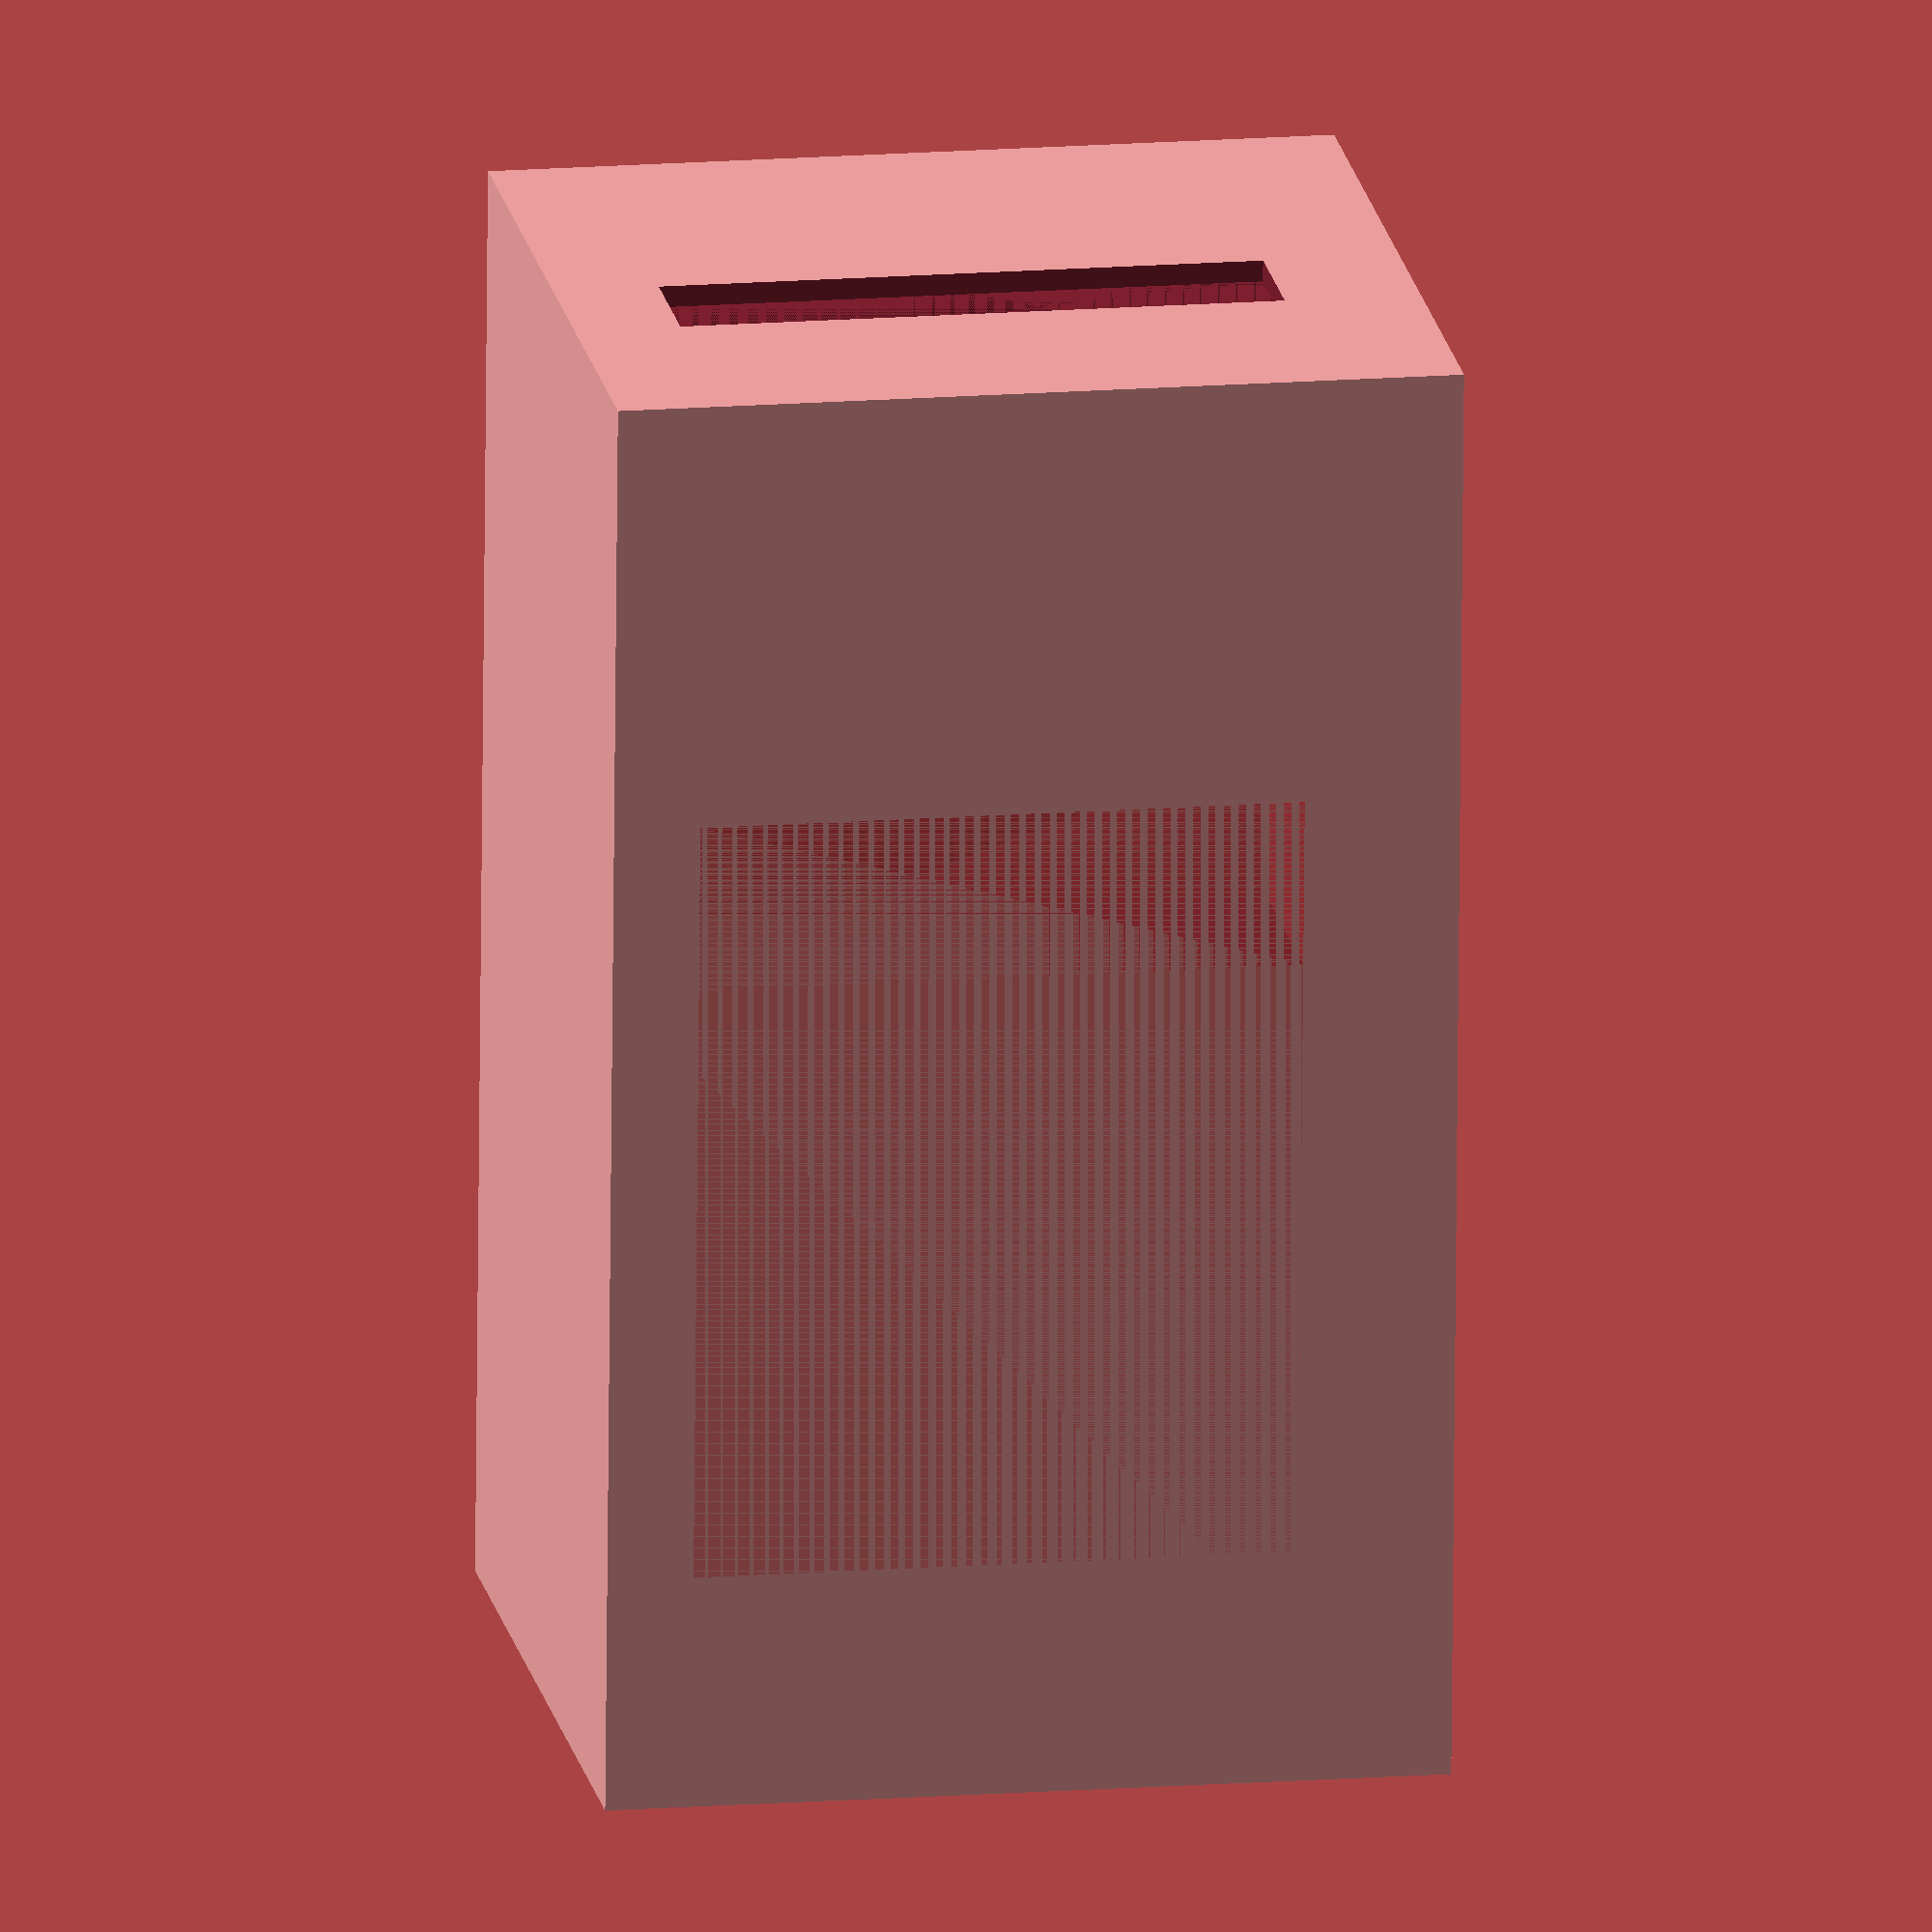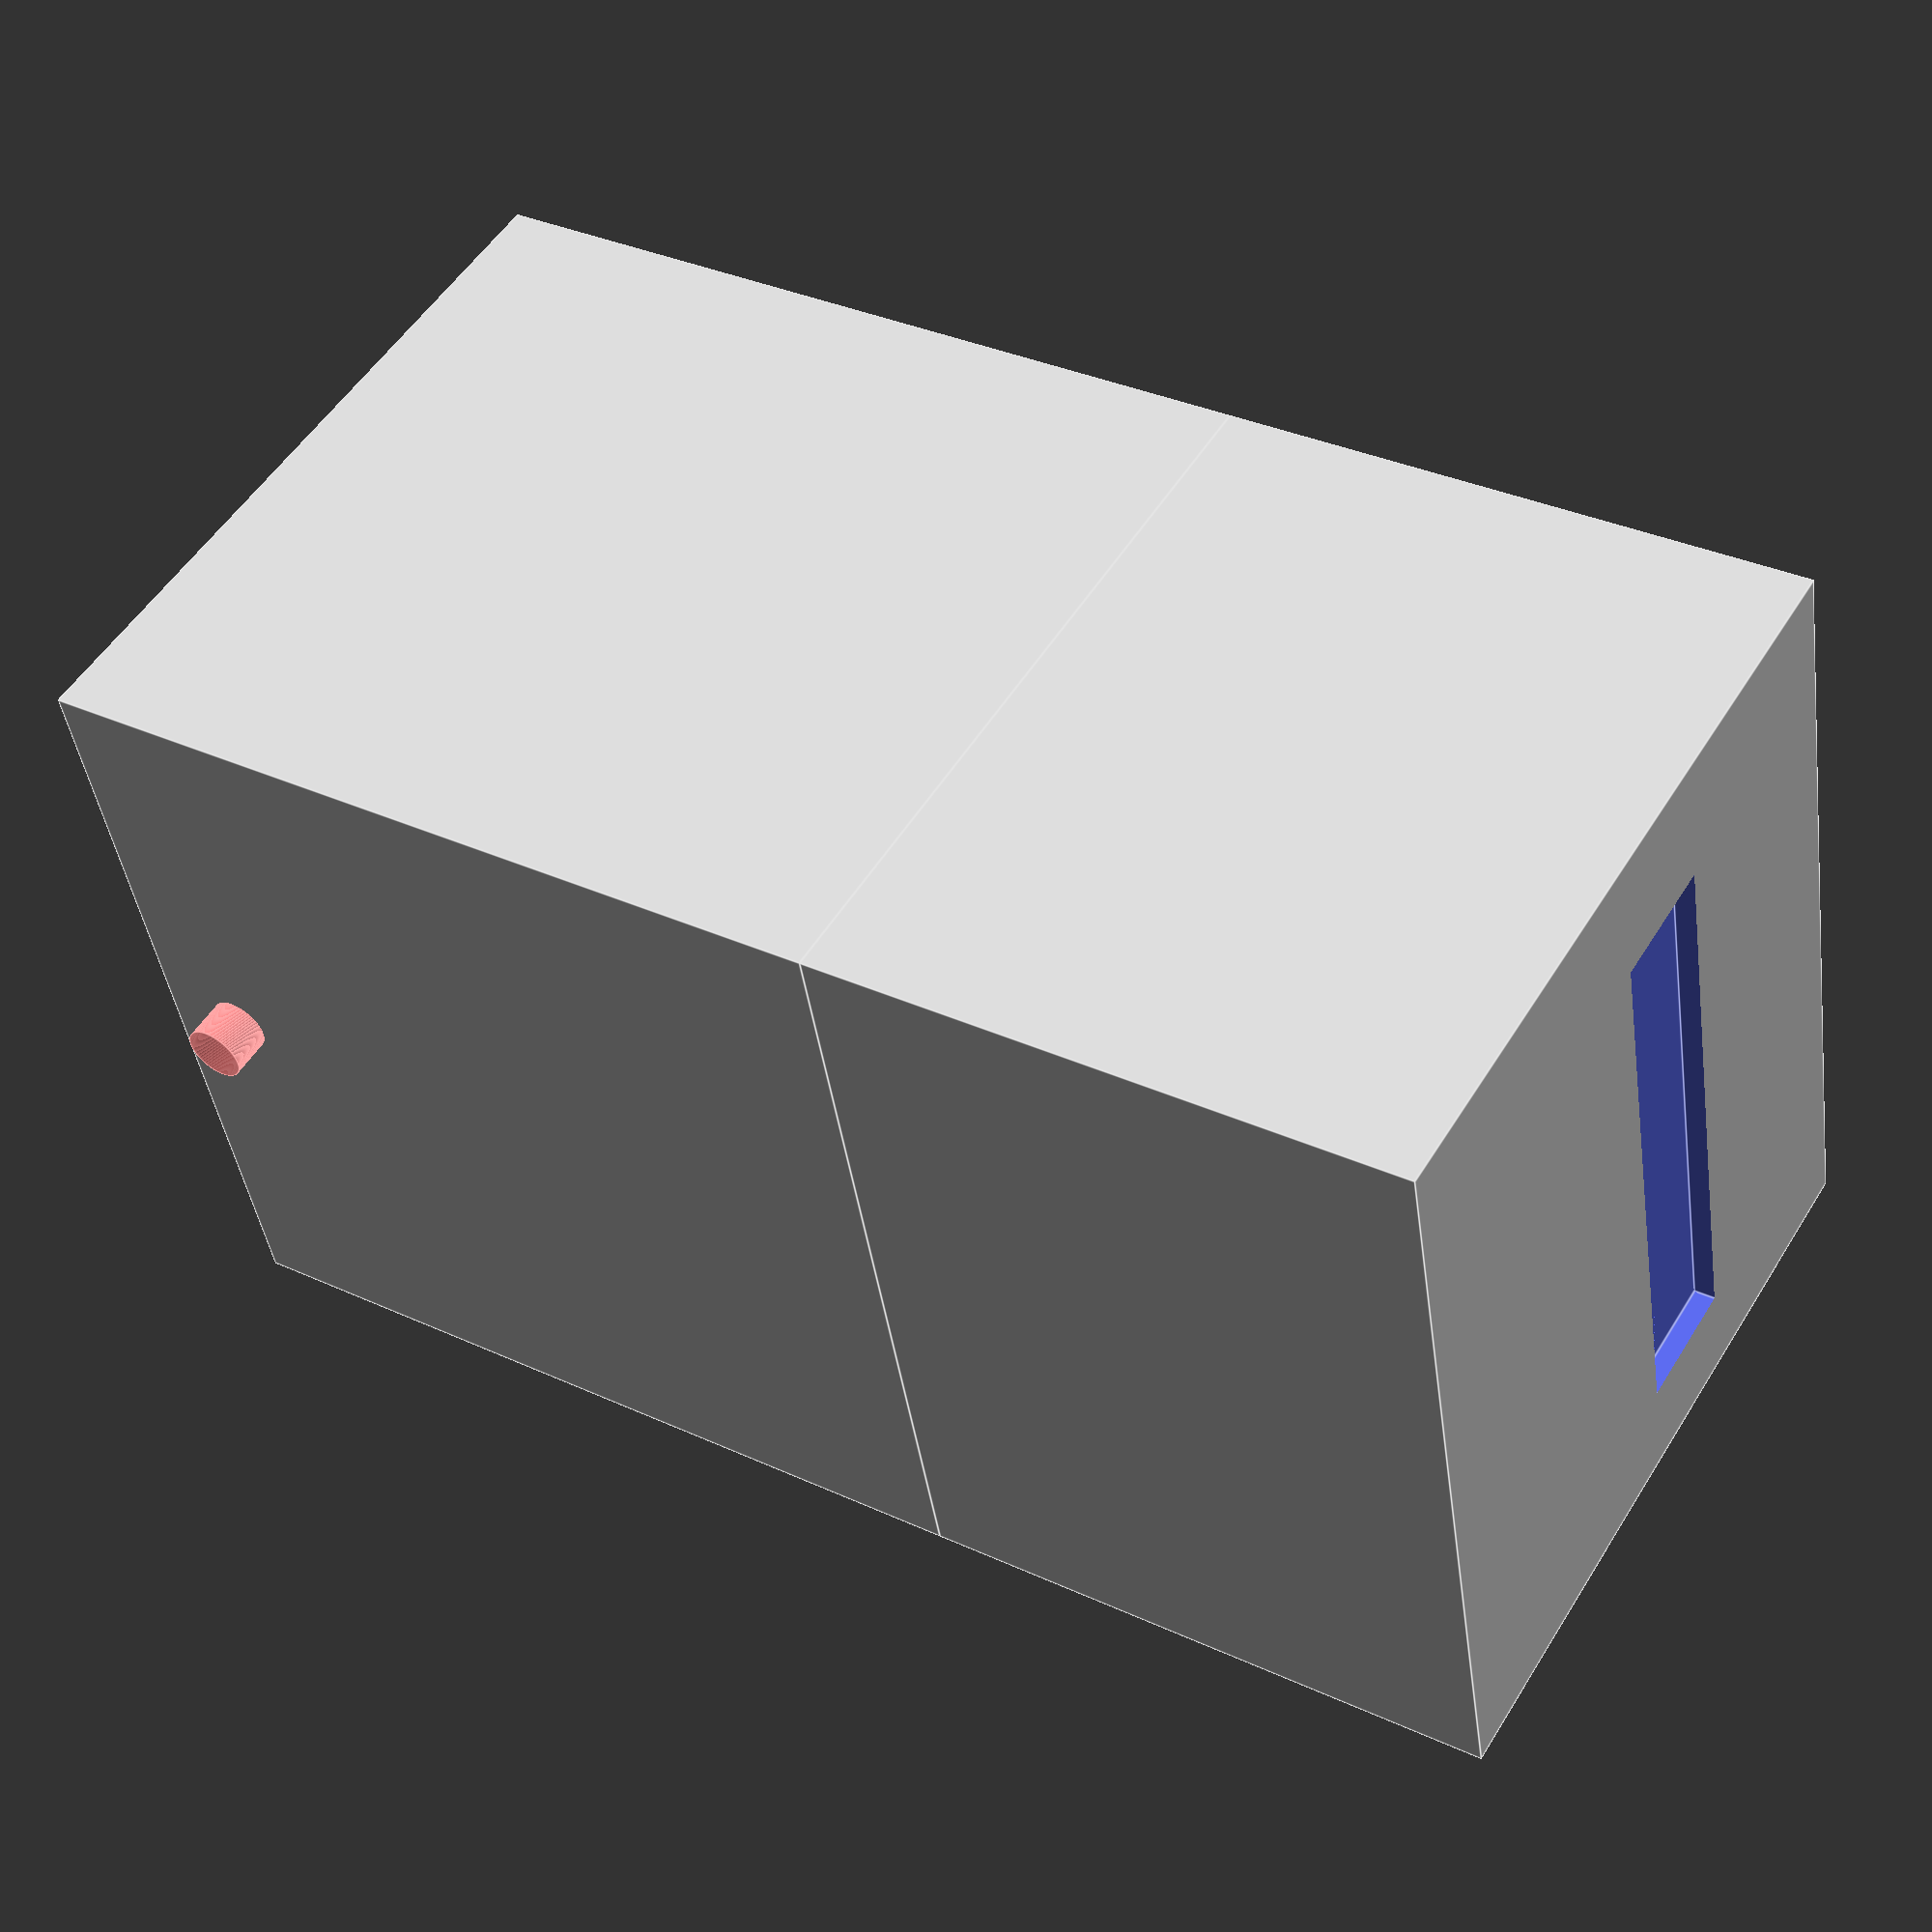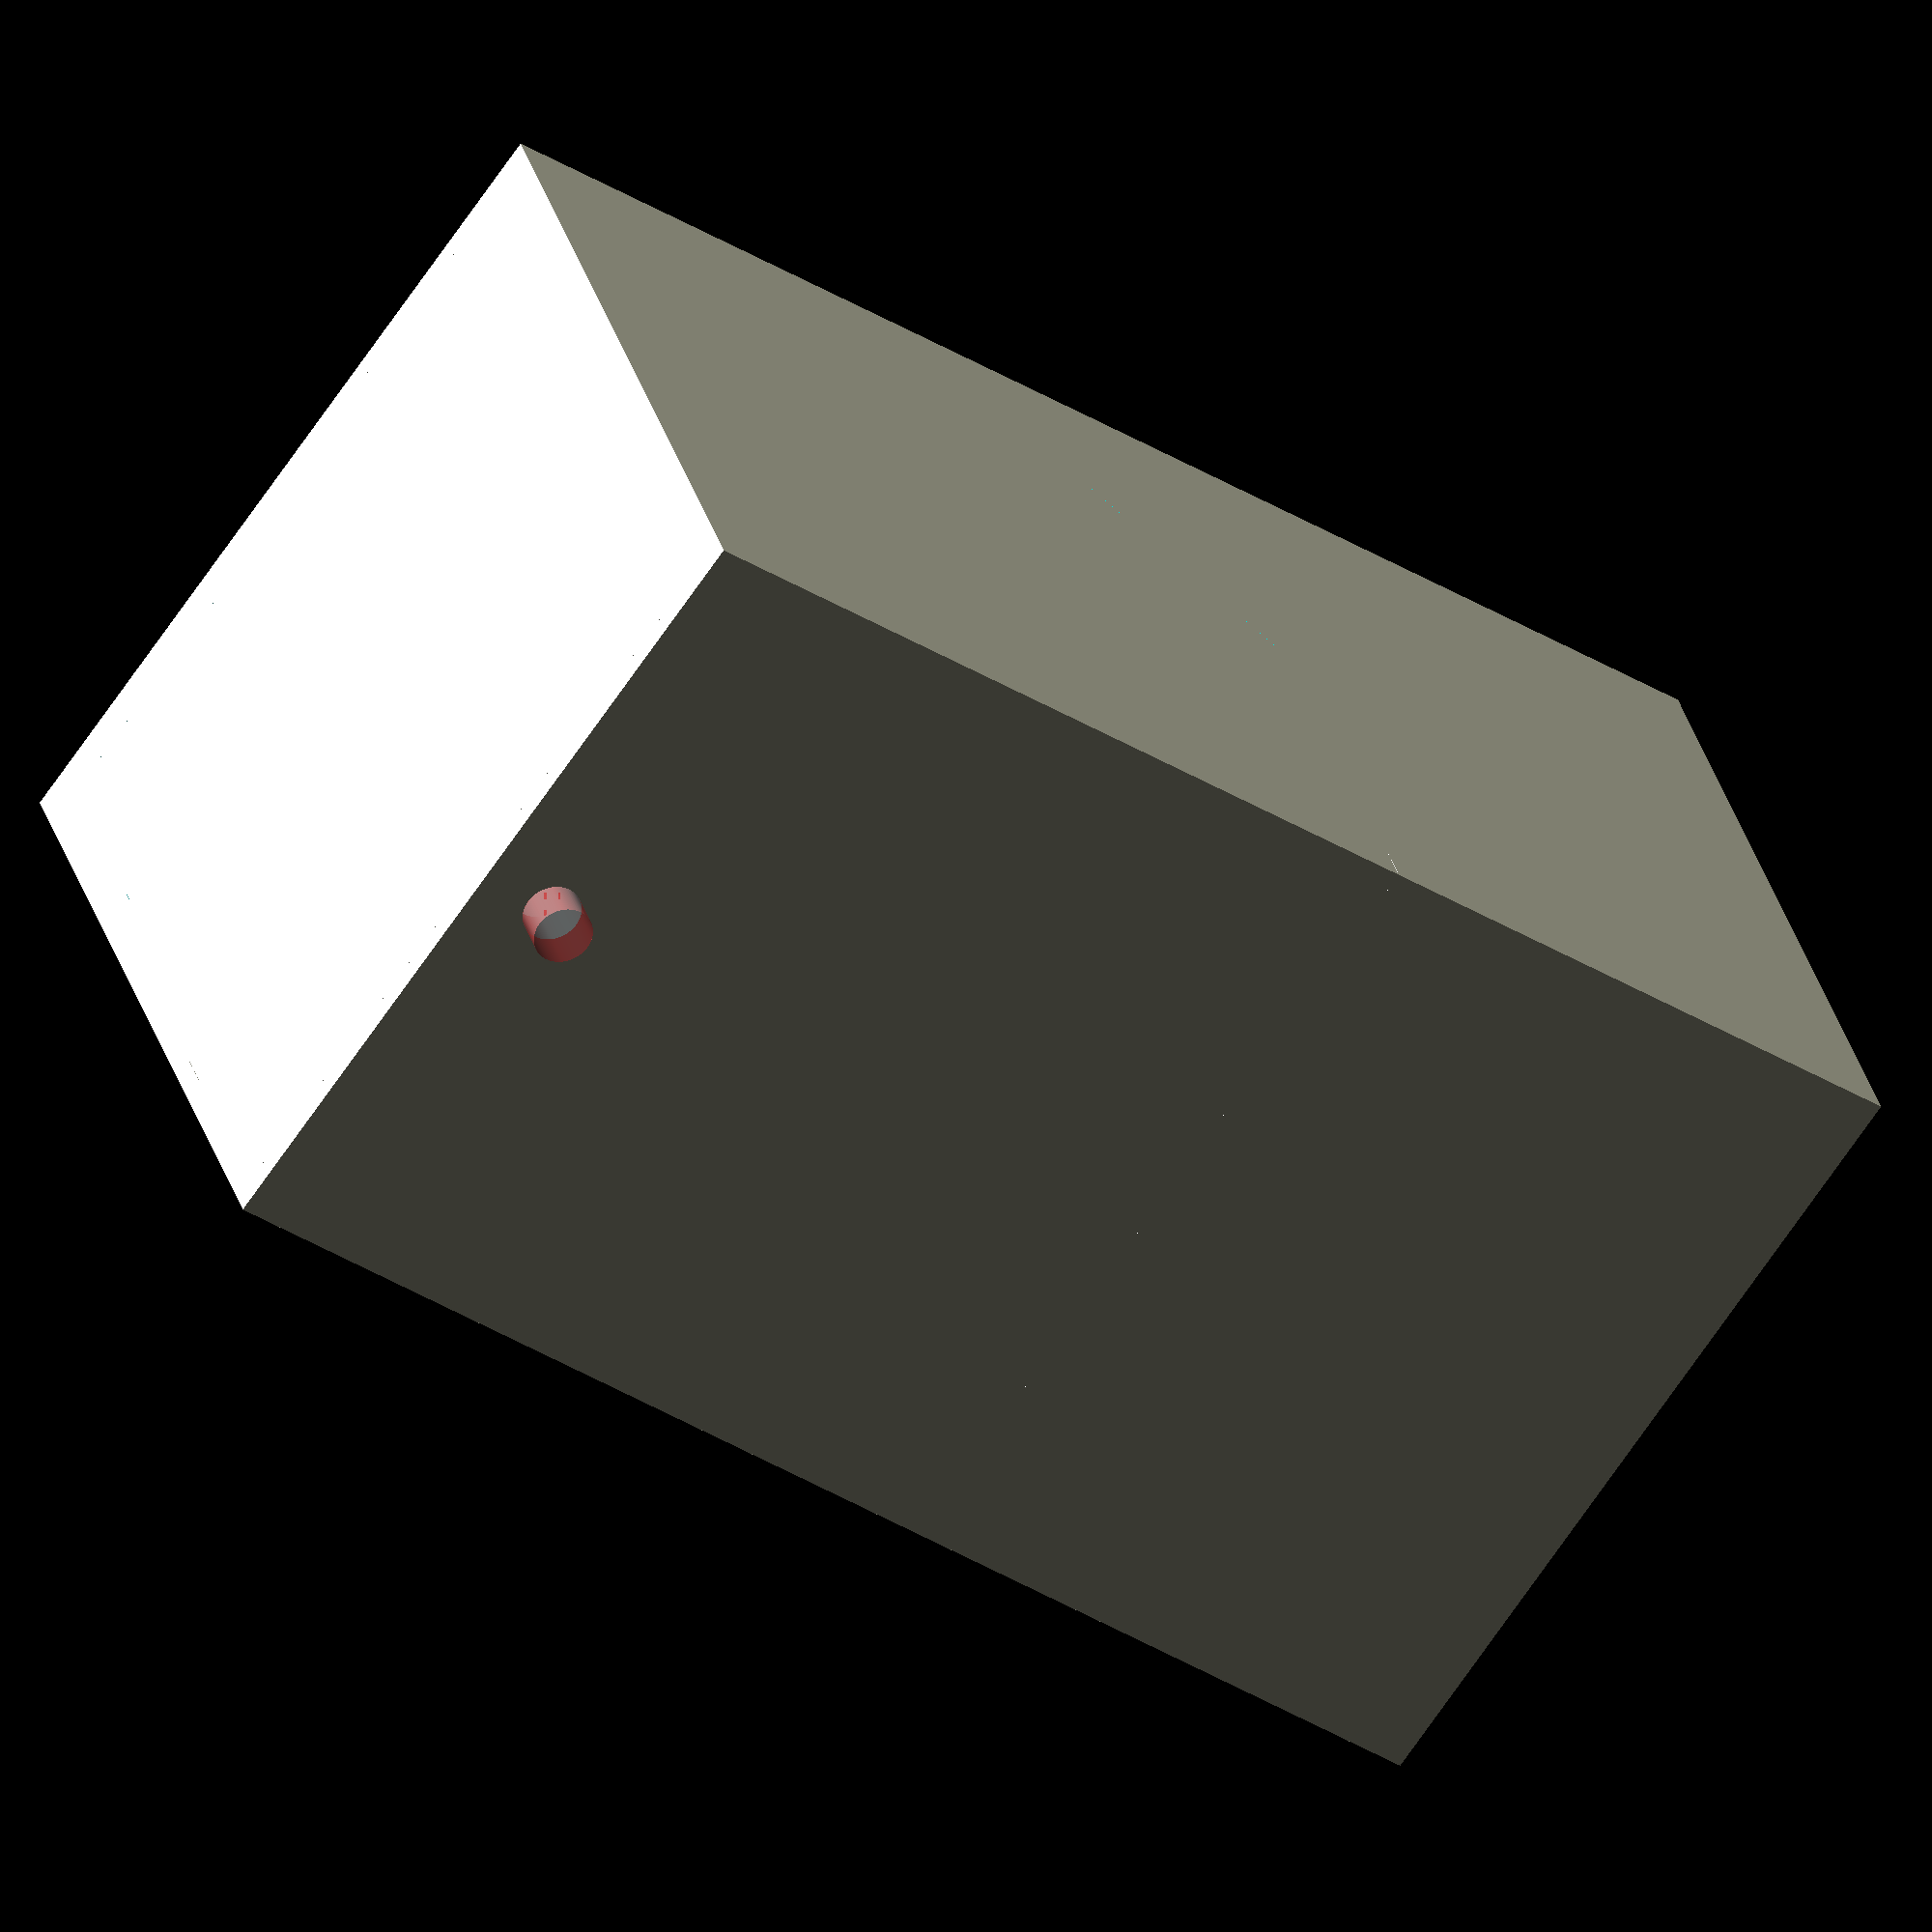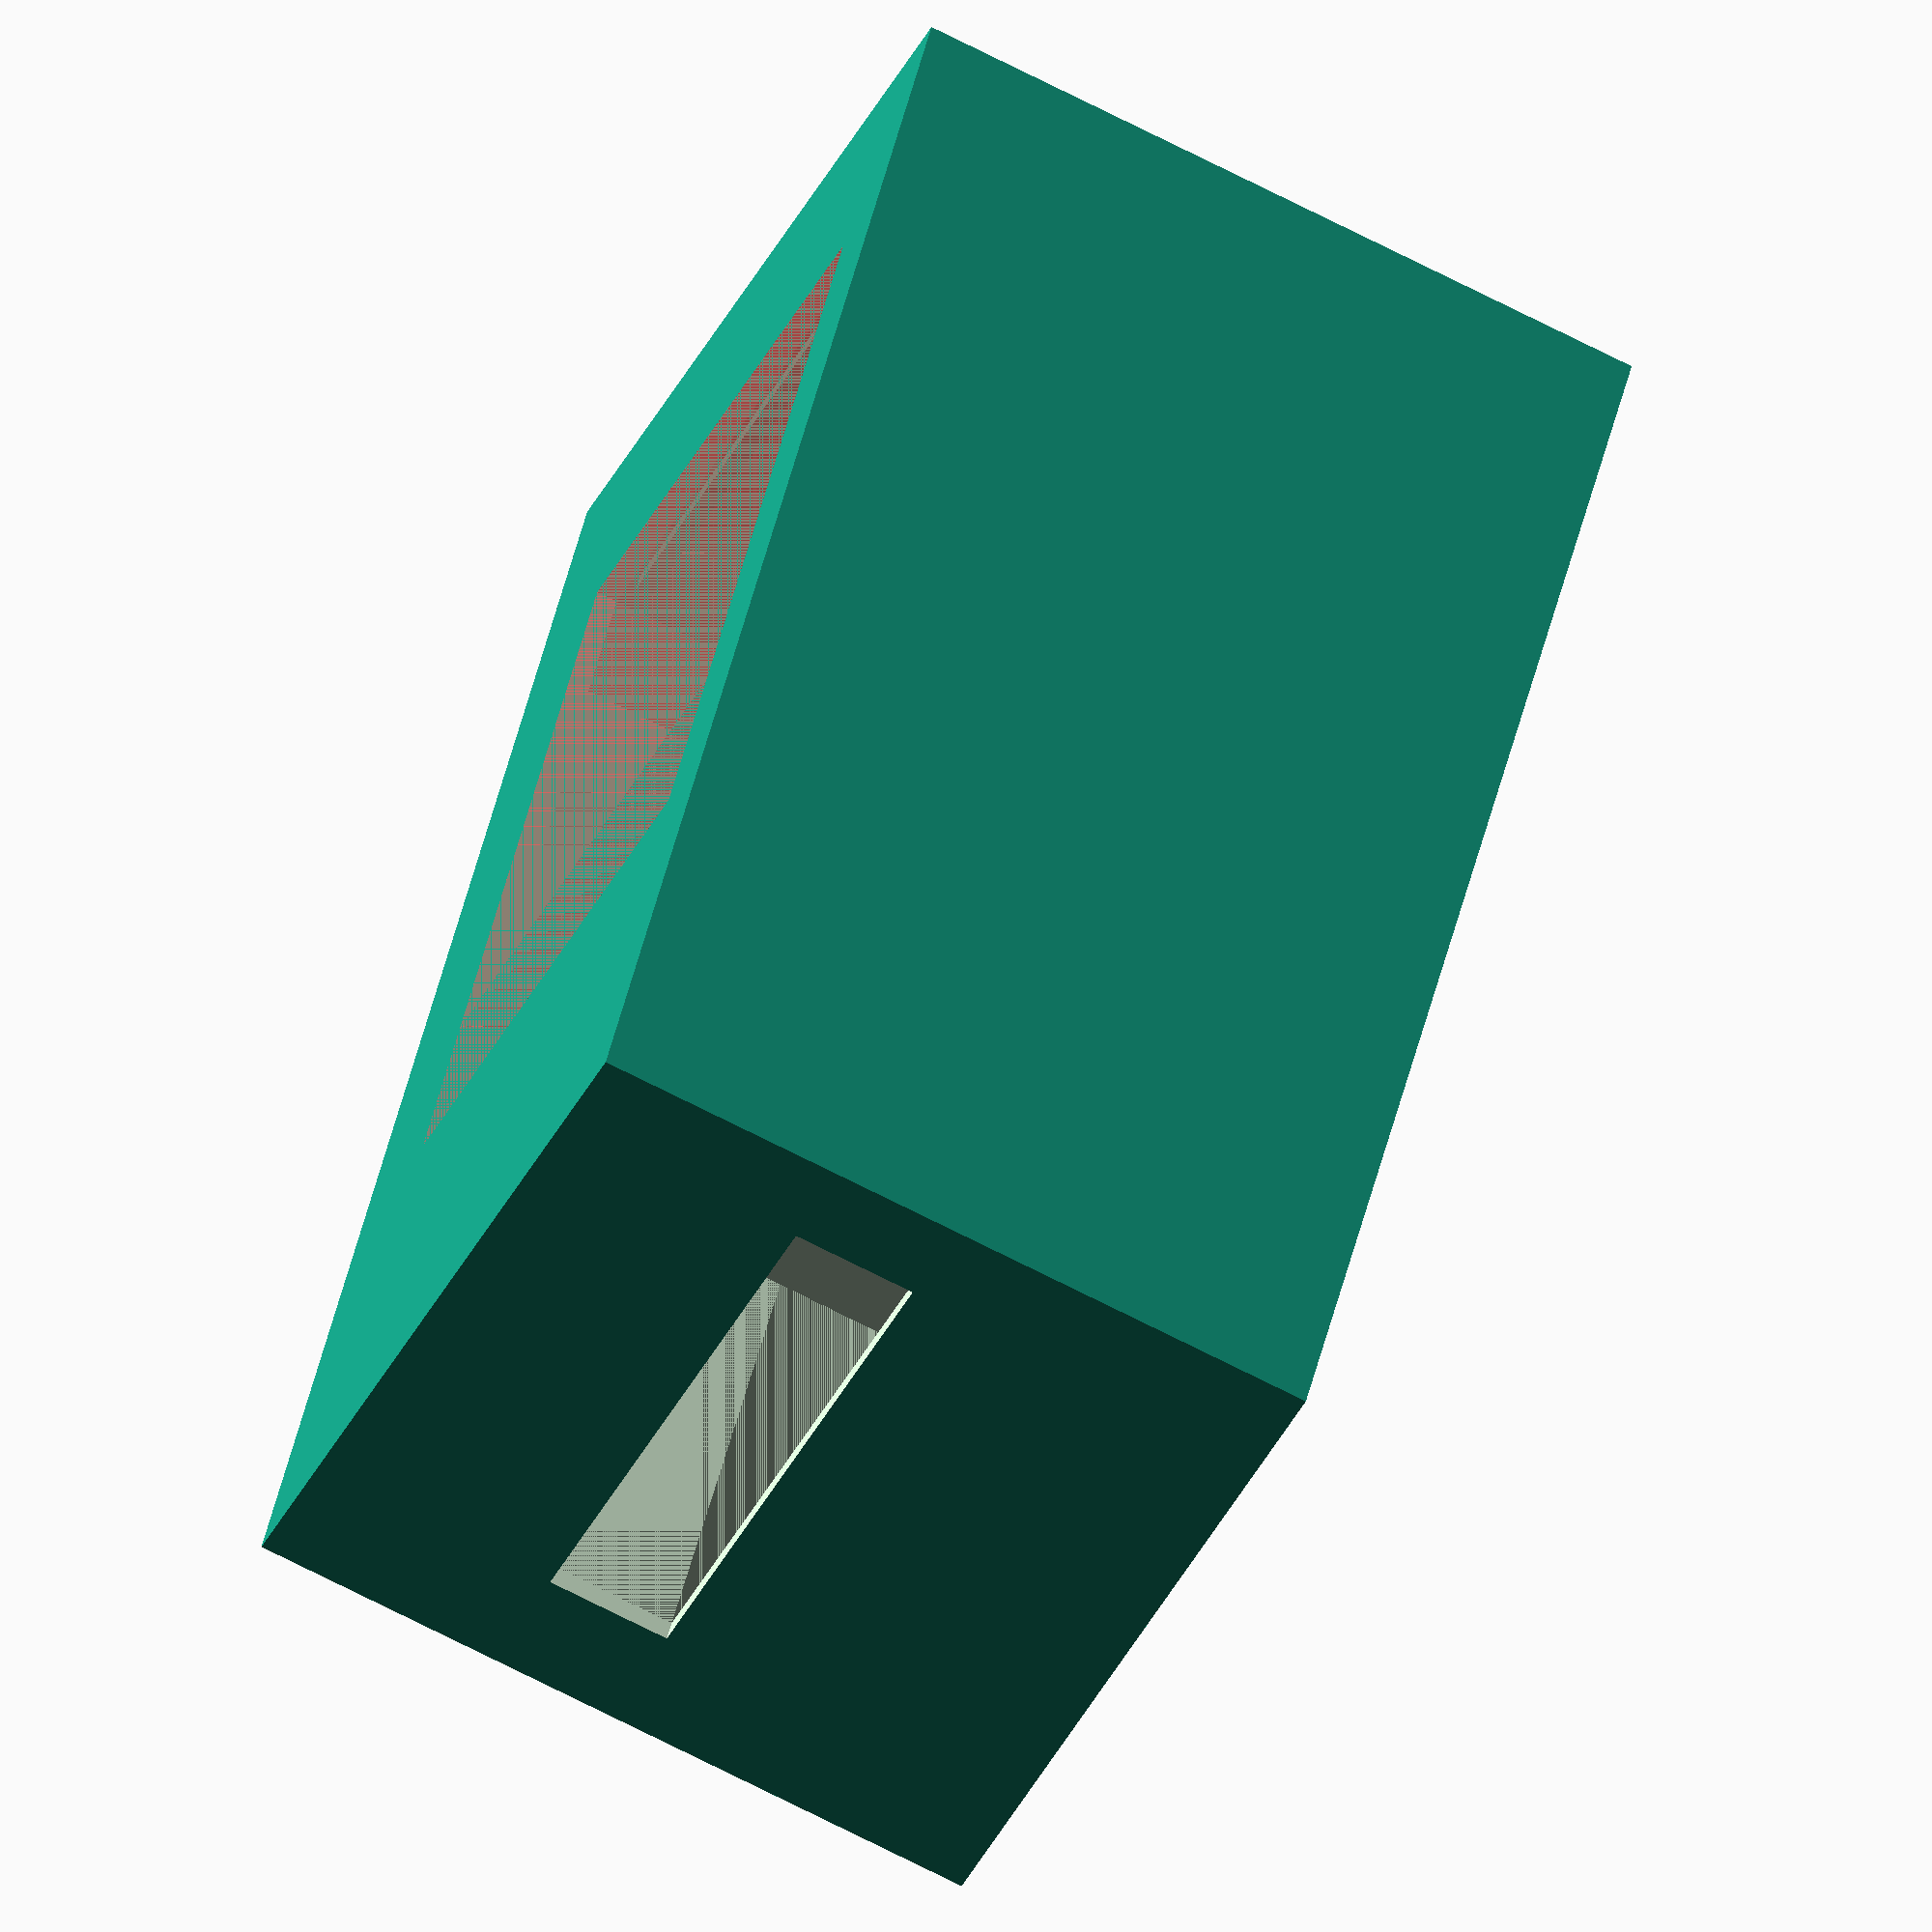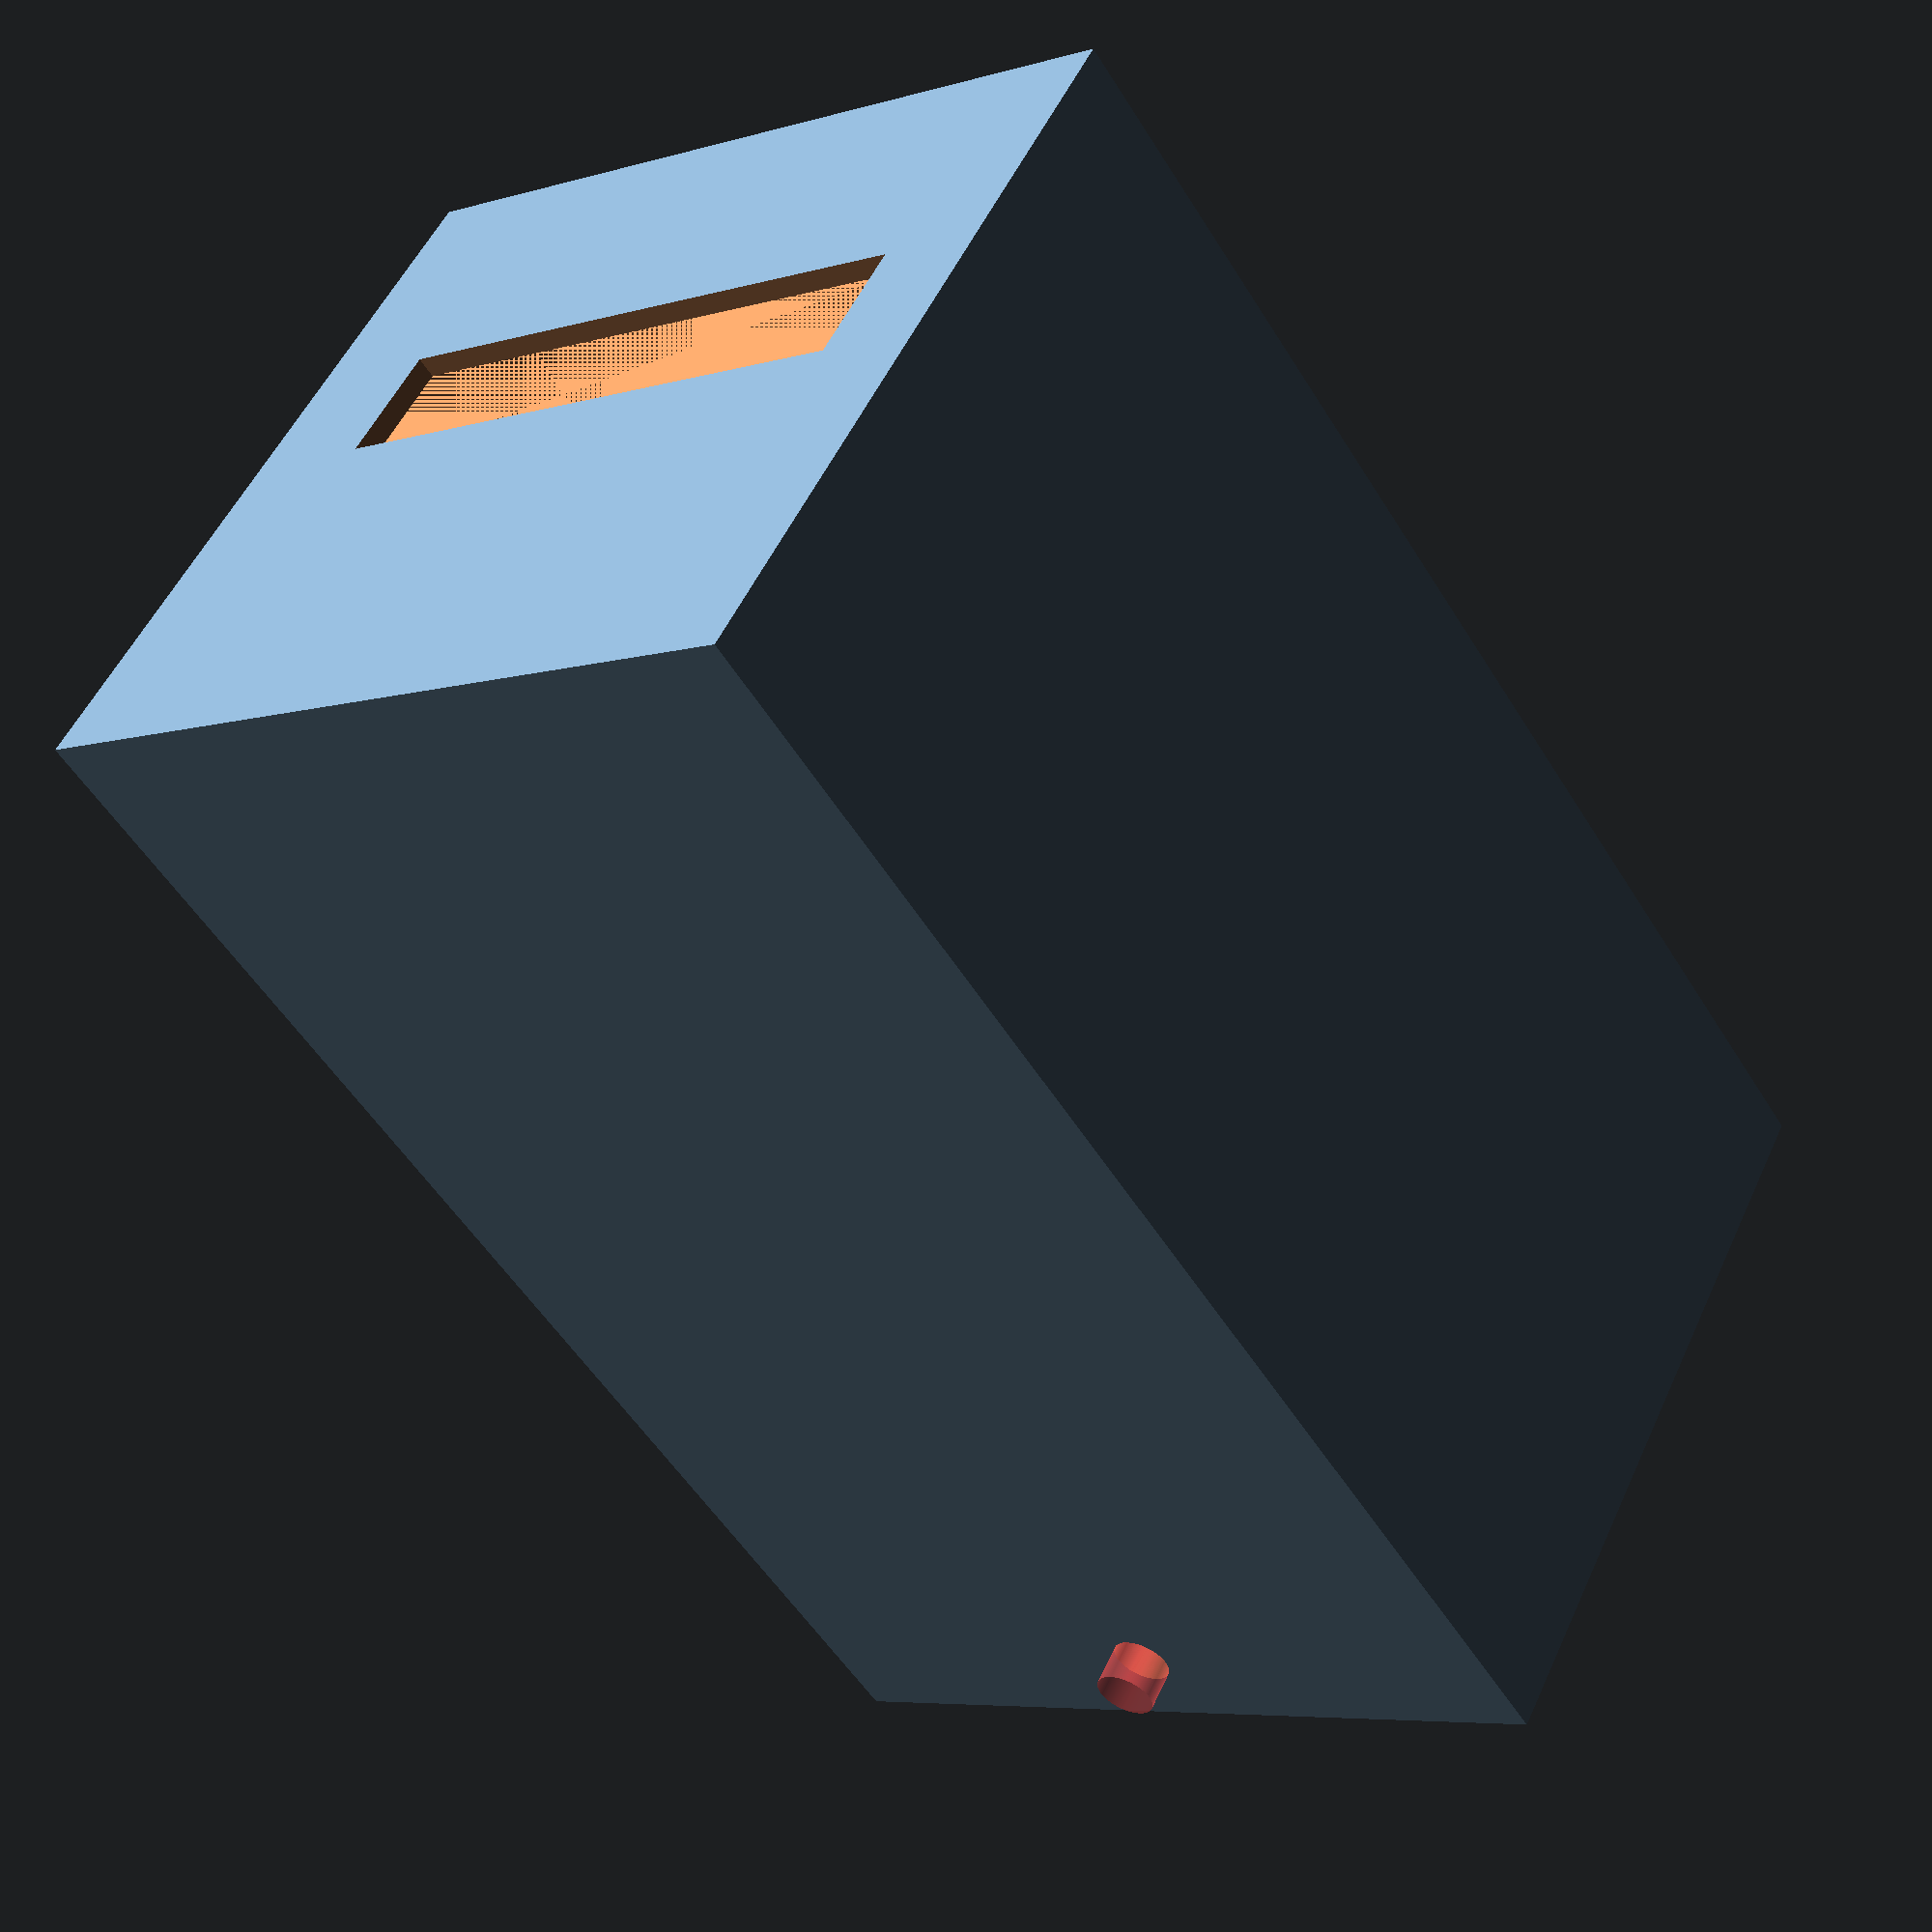
<openscad>
    anchoBuzon=196;
    fondoBuzon=180;
    altoBuzon =196;
    anchoPared=5;
    anchoPuerta=140;
    altoPuerta=180;
    margen=20;
    margenAlto=55;
    
// TAPA BUZON


//LECTOR
    anchoLector =45;
    altoLector = 90;
    grosorLector = 5;
// AGUJERO ALIMENTACION
diametroAlimentacion = 14;
module base(){

    difference(){
        cube([anchoBuzon,fondoBuzon,altoBuzon]);
        translate([anchoPared,anchoPared,anchoPared])
            cube([anchoBuzon-anchoPared*2,fondoBuzon-anchoPared*2,altoBuzon]);
        translate([anchoBuzon-(anchoBuzon-margen),0,altoBuzon-(altoBuzon-margenAlto)])
            #cube([anchoPuerta,50,altoPuerta]);
            
    }
        
        difference(){
            translate([anchoPared,anchoPared,0])
                cube([anchoBuzon-anchoPared*2,fondoBuzon-anchoPared*2,margenAlto]);
            translate([anchoPared*2,anchoPared*2,0])
                cube([anchoBuzon-anchoPared*4,fondoBuzon-anchoPared*4,margenAlto]);
        }

        
        
    
    translate([anchoBuzon-40,anchoPared,altoBuzon-80])
        cerradura();
    translate([anchoBuzon/4,anchoPared+1,margenAlto])
        cube([100,anchoPared-1,anchoPared-1]);    
}
module baseConLectorYCerradura(){
    difference(){
        base();
        translate([(anchoBuzon/2)-2,anchoPared,anchoLector+anchoPared])
                lector();
    }
}


//cerradura();
module lector(){

    
    rotate([0,90,0])
        union(){
            translate([0,-3.5,34])
                cube([4,5,10]);
            cube([anchoLector,grosorLector,altoLector]);
        }
}

altoCerradura = 70;
module cerradura(){
    difference(){

        difference(){
            
            cube([20,25,altoCerradura]);
                translate([0,0,altoCerradura])
                    rotate([0,90,0])
                        cube([20,20,40]);

        }
            rotate([45,0,0])
                translate([0,0,-20])
                    cube([200,250,20]);
    }
}
module baseCompleta(){
    difference(){
        baseConLectorYCerradura();
        rotate([0,90,90])
            translate([-20,-anchoBuzon/2,fondoBuzon/2])
                #cylinder(r = diametroAlimentacion/2, h = 100, $fn=200);
    }
}
//************************ TAPA *******************************************

baseCompleta();
translate([0,0,altoBuzon])
tapa();


altoTapa = 140;
anchoRanura = 140;
fondoRanura = 30;
desplazamientoRanura = 60;
module tapa(){
    difference(){
        cube([anchoBuzon,fondoBuzon,altoTapa]);
        translate([anchoPared,anchoPared,0])
            cube([anchoBuzon-anchoPared*2,fondoBuzon-anchoPared*2,altoTapa-anchoPared]);
        translate([anchoBuzon/8,desplazamientoRanura,altoTapa-anchoPared])
            cube([anchoRanura,fondoRanura,100]);
        translate([anchoBuzon-(anchoBuzon-margen),0,0])
            cube([anchoPuerta,anchoPared*2,(margenAlto+altoPuerta)-altoBuzon]);
    }
}



module encaje(anchoEncaje,fondoEncaje,altoEncaje){
    difference(){
        cube([anchoEncaje,fondoEncaje,altoEncaje]);
            translate([0,10,-12])
        rotate([40,0,0])
            cube([anchoEncaje,4,altoEncaje*2]);
    }
}
 module tapaConEncajes(){
    fondoEncaje = 3;
    anchoEncaje = 40;
    // mirado dessde detras de la puerta
    // primer encaje justo encima de la puerta
    rotate([0,180,180])
        translate([anchoBuzon/2-20,-anchoPared-fondoEncaje,-margenAlto+5])
            encaje(40,fondoEncaje,15);

    // encaje alante a la derecha
    rotate([0,180,180])
        translate([anchoBuzon-anchoPared-fondoEncaje,-anchoPared,-20])
            rotate([0,0,-90])
                    encaje(40,fondoEncaje,30);
    // encaje atras a la derecha
    rotate([0,180,180])
        translate([anchoBuzon-anchoPared-fondoEncaje,-fondoBuzon+anchoEncaje+anchoPared,-20])
            rotate([0,0,-90])
                    encaje(40,fondoEncaje,30);

    // encaje alante a la izquierda
    rotate([0,180,180])
        translate([fondoEncaje+anchoPared,-anchoPared-anchoEncaje,-20])
            rotate([0,0,90])
                    encaje(anchoEncaje,fondoEncaje,30);
                    
    // encaje atras a la izquierda                
    rotate([0,180,180])
        translate([fondoEncaje+anchoPared,-fondoBuzon+anchoPared,-20])
            rotate([0,0,90])
                    encaje(anchoEncaje,fondoEncaje,30);

    // encaje de atras central
    anchoEncaje2=50;
    rotate([0,180,180])
        translate([anchoBuzon/2+30,-fondoBuzon+anchoPared+fondoEncaje,-20])
                rotate([0,0,180])
                    encaje(anchoEncaje2,fondoEncaje,30);
    tapa();

}
// ****************** PUERTA ************************
tecladoDistIzq = 45;
tecladoAltura = 35;
module puerta(){
    difference(){
        cube([anchoPuerta-2,altoPuerta-2,anchoPared-1]);

        translate([tecladoDistIzq,tecladoAltura,-10])
        rotate([-15,0,0])
        cube([24,4,20]);

        translate([anchoPuerta-cerraduraDistanciaDerecha-4.5,cerraduraAltura+20,-10])
        cube([10,3.5,20]);



        cerraduraDistanciaDerecha = 30;
        cerraduraAltura = 120.5;

        translate([anchoPuerta-cerraduraDistanciaDerecha,cerraduraAltura,-10])
        cylinder(h = 50,r=13/2, $fn=200);
    }
}

// ******************** CERROJO *************
module cerrojo(){
    largoCerrojo = 50;
    anchoCerrojo = 25;
    altoCerrojo = 5;

    diametroCerrojo = 20;
    difference(){
        difference(){
            union(){
                cube([largoCerrojo,anchoCerrojo,altoCerrojo]);
                translate([largoCerrojo-10,0,3])
                cube([10,anchoCerrojo,altoCerrojo+4]);

                translate([diametroCerrojo/2,diametroCerrojo/2+2,0])
                    cylinder(r = diametroCerrojo/2,$fn=200, h = 8);


            }
        translate([diametroCerrojo/2,diametroCerrojo/2+2,0])
            #cylinder(r = 5/2,$fn=200, h = 20);
        }

        translate([22,0,0])
        cube([30,17,30]);
    }
}

anchoTapaBase = anchoBuzon-(anchoPared*2)-2;
fondoTapaBase = fondoBuzon-(anchoPared*2)-5;
module tapaMicrocontroladores(){
    difference(){
        cube([anchoTapaBase,fondoTapaBase,2]);
            translate([42,0,-1])
                cube([110,anchoPared+1,20]);
            
            translate([10,15,-1])
            #cube([10,5,50]);
            
            translate([15,30,-1])
            #cube([30,8,50]);
            
             translate([15,30,-1])
            #cube([30,8,50]);
            
            translate([60,40,-1])
            cylinder(h=200,r=17/2,$fn=200);
            
             translate([anchoTapaBase-20,20,-1])
            #cube([10,8,50]);
            
            translate([fondoTapaBase-50,anchoTapaBase-70,-1])
            #cylinder(h=200,r=17/2,$fn=200);
       }
}

</openscad>
<views>
elev=72.1 azim=350.5 roll=359.5 proj=o view=solid
elev=146.2 azim=74.6 roll=237.9 proj=p view=edges
elev=217.8 azim=24.7 roll=308.1 proj=o view=solid
elev=313.8 azim=114.3 roll=12.8 proj=o view=wireframe
elev=232.9 azim=28.5 roll=149.1 proj=p view=solid
</views>
